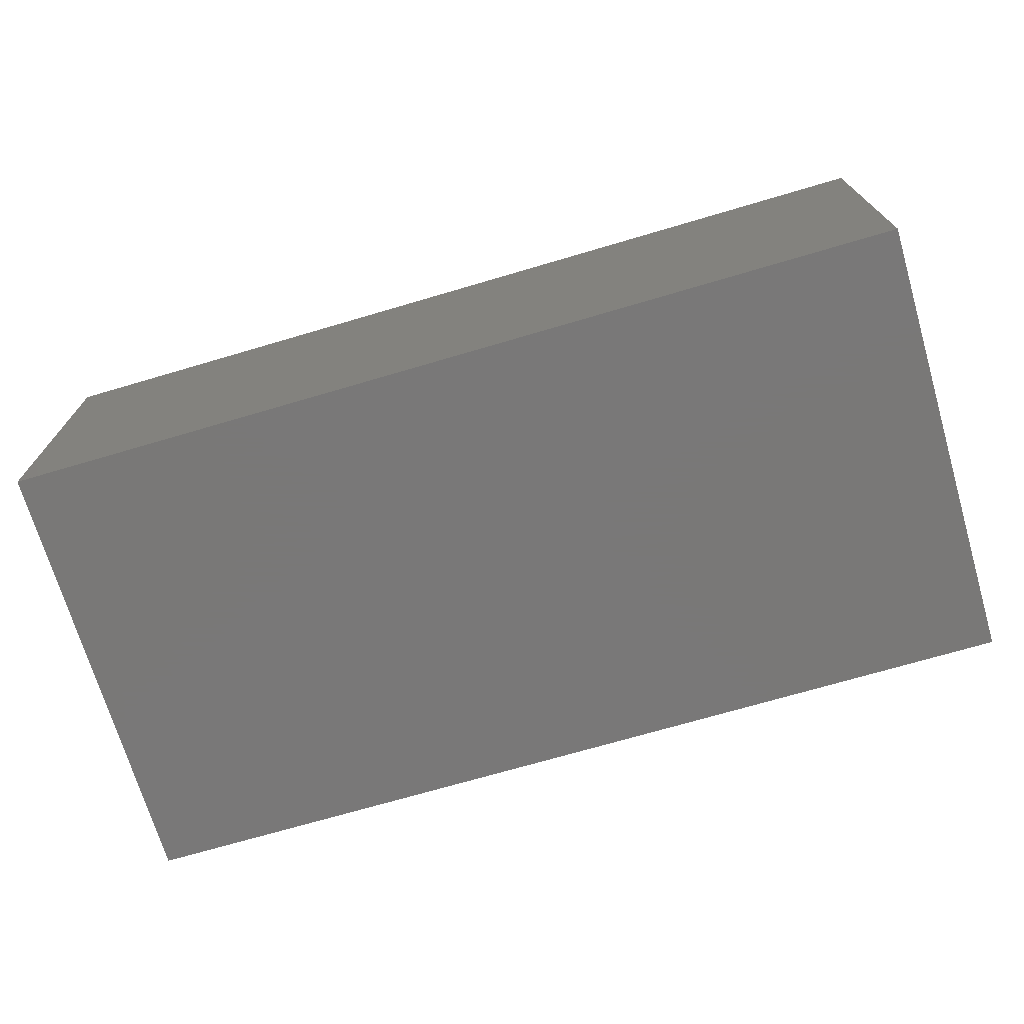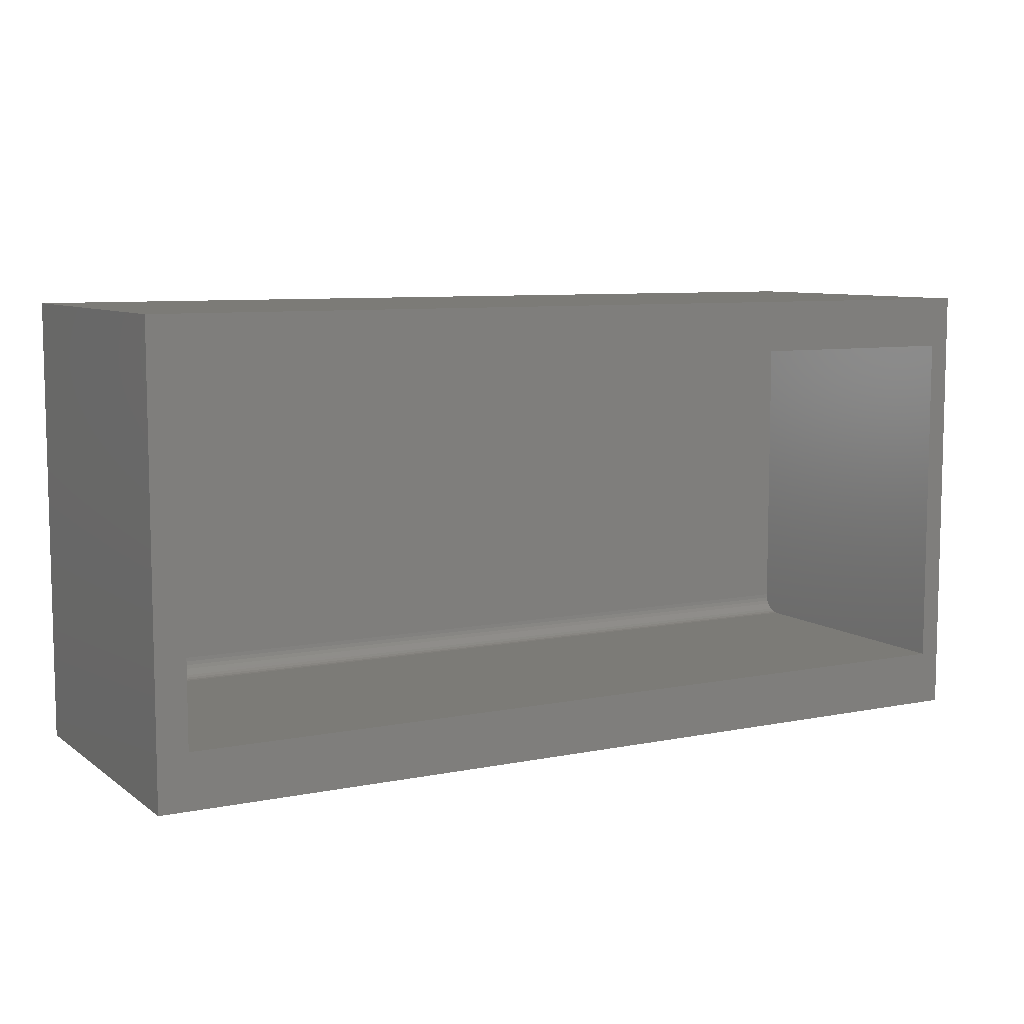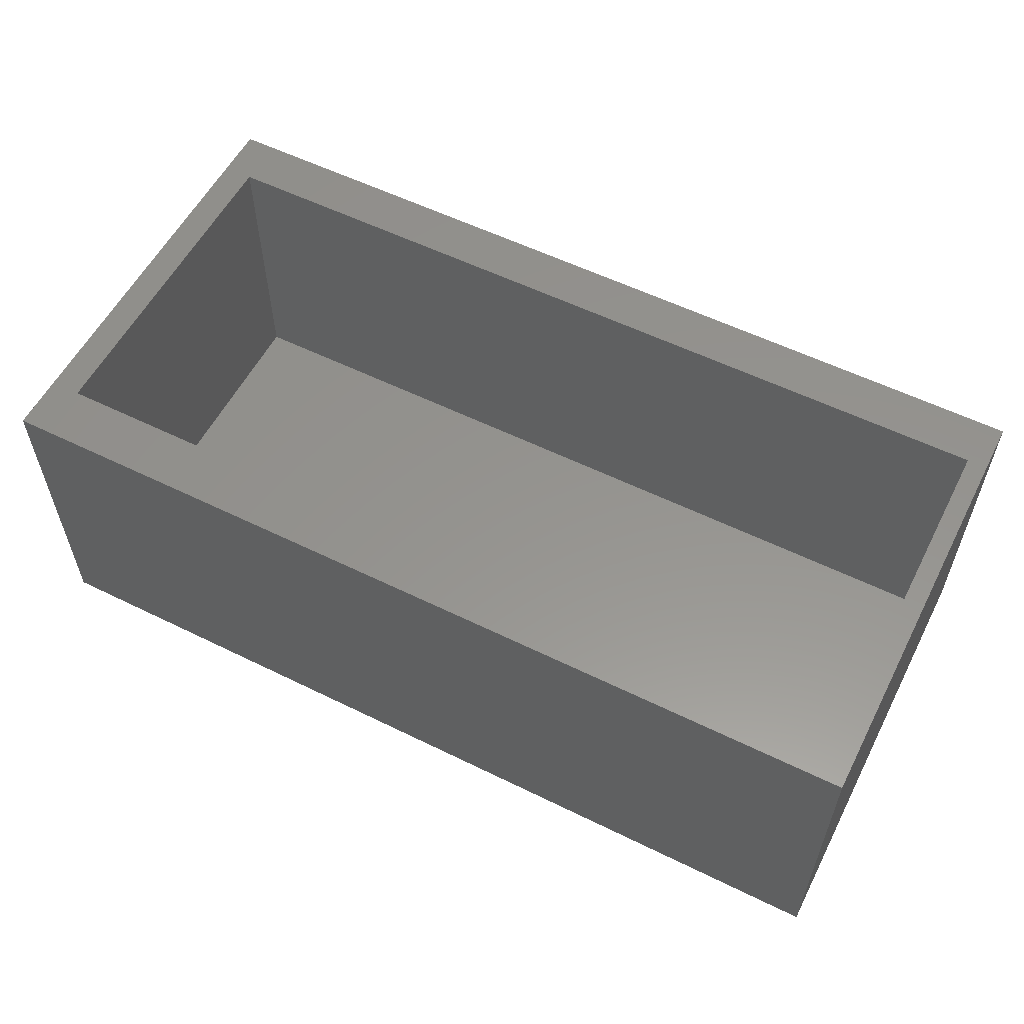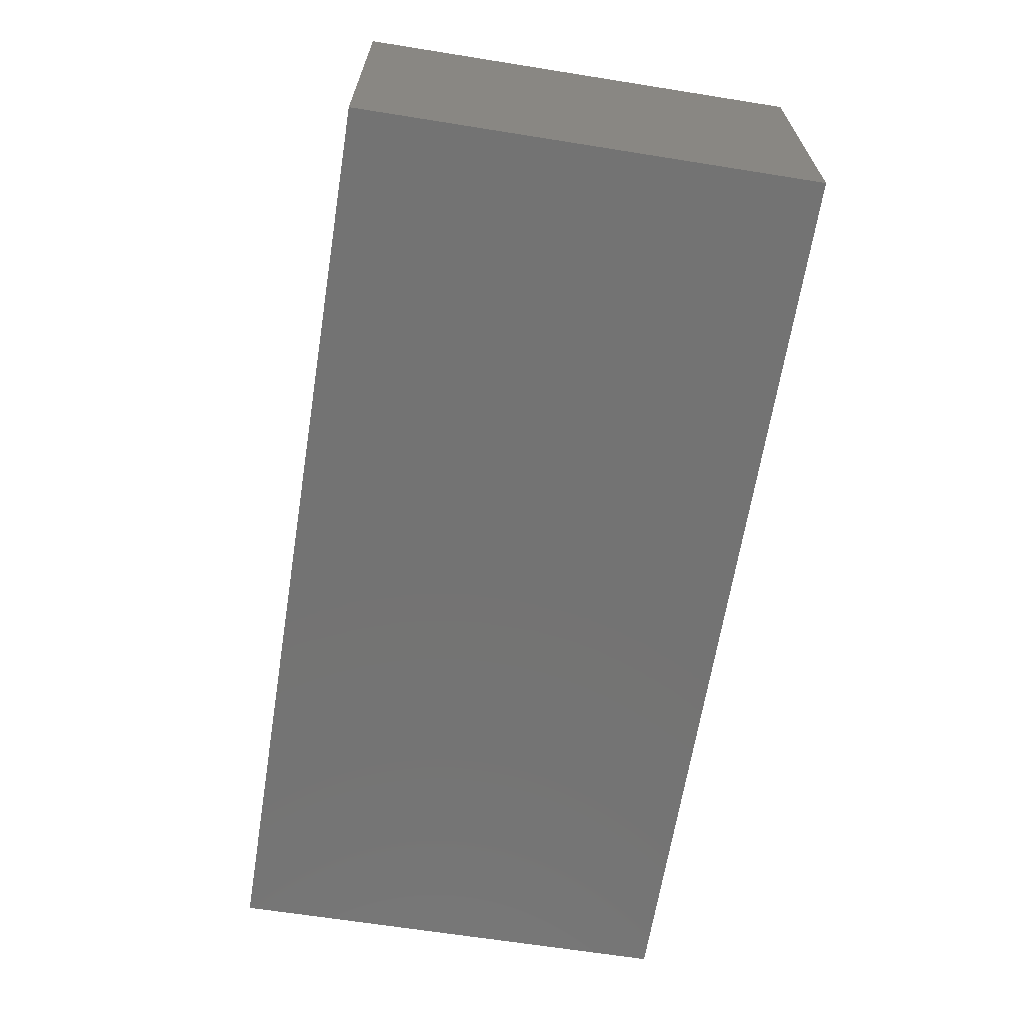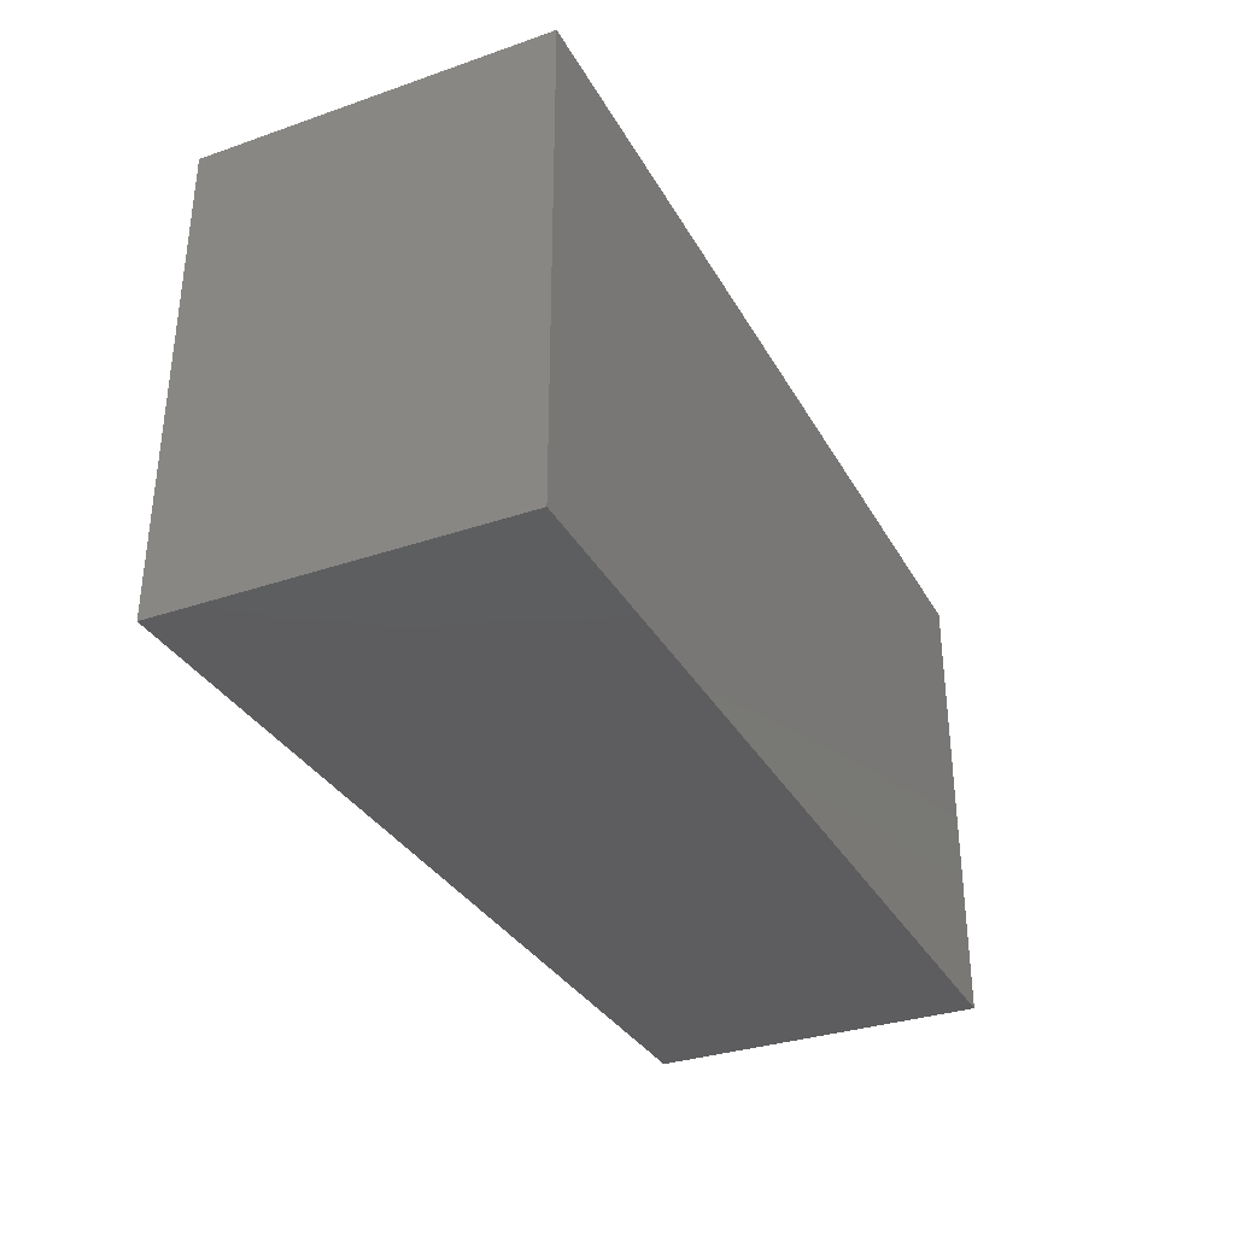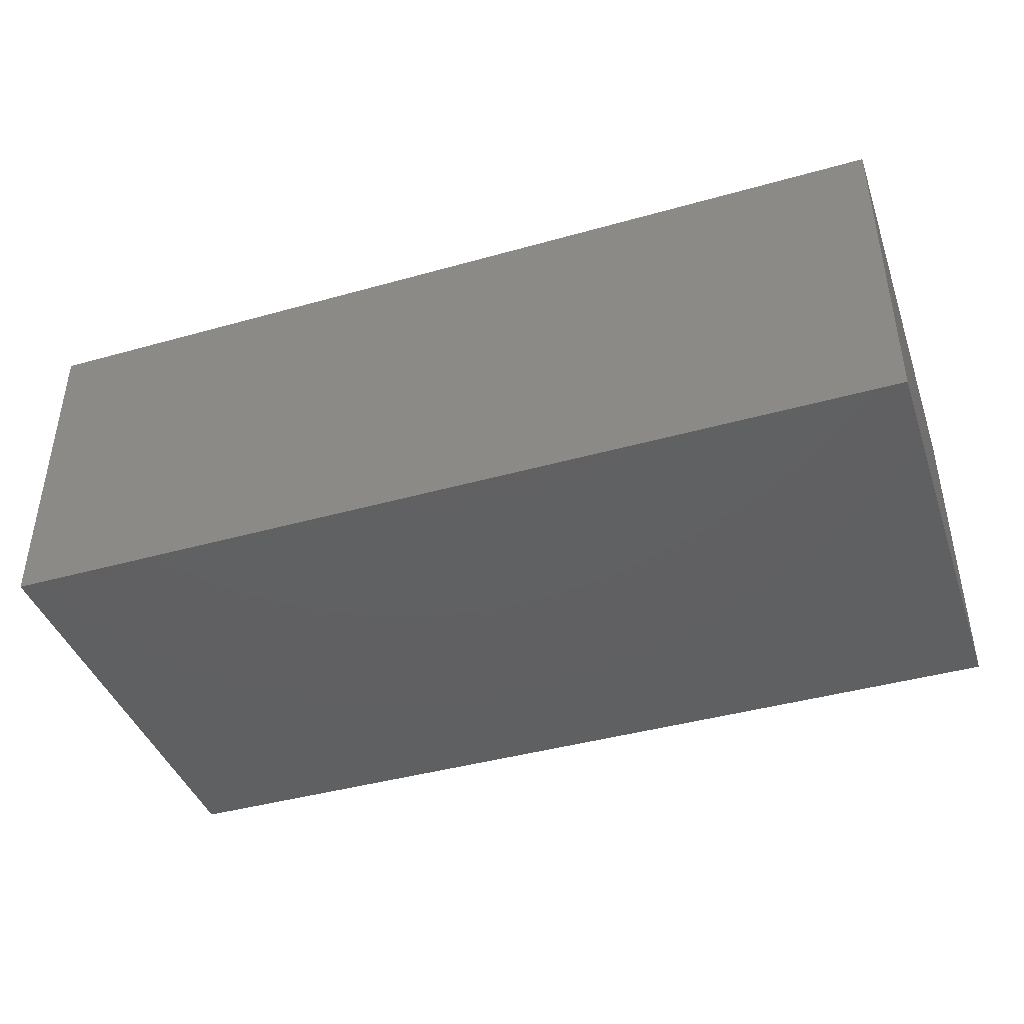
<metadata>
{"format":"stl","ext":"stl","renderer":"f3d","projection":"perspective","resolution":1024,"background":"white","views":[{"elev":-71.3,"azim":-163.6,"up":"+Z"},{"elev":8.1,"azim":-29.0,"up":"+Y"},{"elev":57.0,"azim":27.1,"up":"+Z"},{"elev":-65.4,"azim":-99.1,"up":"+Z"},{"elev":-33.0,"azim":115.3,"up":"+Y"},{"elev":-41.9,"azim":18.7,"up":"+Z"}]}
</metadata>
<code>
# stl→obj: 32 verts, 60 faces
v -0.6641 0.2308 0.5078
v -0.6641 0.2308 0
v -0.6641 -0.4688 0.5078
v -0.6641 -0.4688 0
v -0.6172 -0.3516 0.05469
v 0.7188 -0.3516 0.05469
v -0.6172 0.1516 0.05469
v 0.7188 0.1516 0.05469
v -0.6172 -0.3828 0.08594
v -0.6172 -0.3822 0.07984
v -0.6172 -0.3804 0.07398
v -0.6172 -0.3828 0.5078
v -0.6172 -0.3775 0.06858
v -0.6172 -0.3737 0.06384
v -0.6172 -0.3689 0.05995
v -0.6172 -0.3635 0.05707
v -0.6172 -0.3577 0.05529
v -0.6172 0.1516 0.5078
v 0.7188 -0.3775 0.06858
v 0.7188 -0.3635 0.05707
v 0.7188 -0.3689 0.05995
v 0.7188 -0.3737 0.06384
v 0.7188 0.1516 0.5078
v 0.7188 -0.3577 0.05529
v 0.7188 -0.3828 0.5078
v 0.7188 -0.3804 0.07398
v 0.7188 -0.3822 0.07984
v 0.7188 -0.3828 0.08594
v 0.75 -0.4688 0.5078
v 0.75 0.2308 0.5078
v 0.75 -0.4688 0
v 0.75 0.2308 0
f 1 2 3
f 3 2 4
f 5 6 7
f 7 6 8
f 9 10 11
f 12 9 11
f 12 11 13
f 12 13 14
f 12 14 15
f 12 15 16
f 12 16 17
f 12 17 5
f 12 5 7
f 12 7 18
f 19 20 21
f 19 21 22
f 23 8 6
f 23 6 24
f 23 24 25
f 24 20 19
f 24 19 26
f 24 26 27
f 24 27 28
f 24 28 25
f 9 12 28
f 28 12 25
f 14 21 15
f 15 21 20
f 15 20 16
f 16 20 24
f 16 24 17
f 17 24 6
f 17 6 5
f 21 14 22
f 22 14 13
f 22 13 19
f 19 13 11
f 19 11 26
f 26 11 10
f 26 10 27
f 27 10 9
f 27 9 28
f 29 25 3
f 3 25 12
f 3 12 1
f 1 12 18
f 1 18 30
f 30 18 23
f 30 23 29
f 29 23 25
f 8 23 7
f 7 23 18
f 4 2 31
f 31 2 32
f 30 32 1
f 1 32 2
f 29 31 30
f 30 31 32
f 3 4 29
f 29 4 31

</code>
